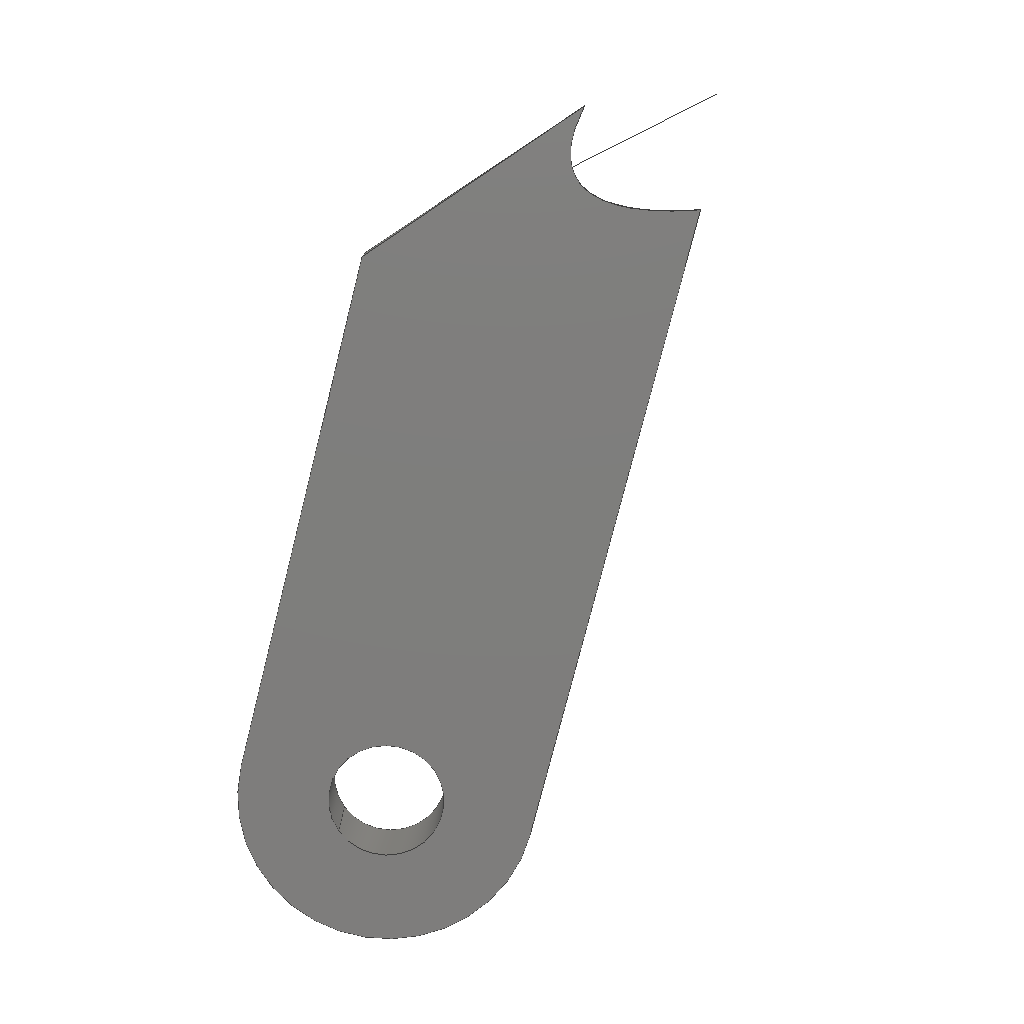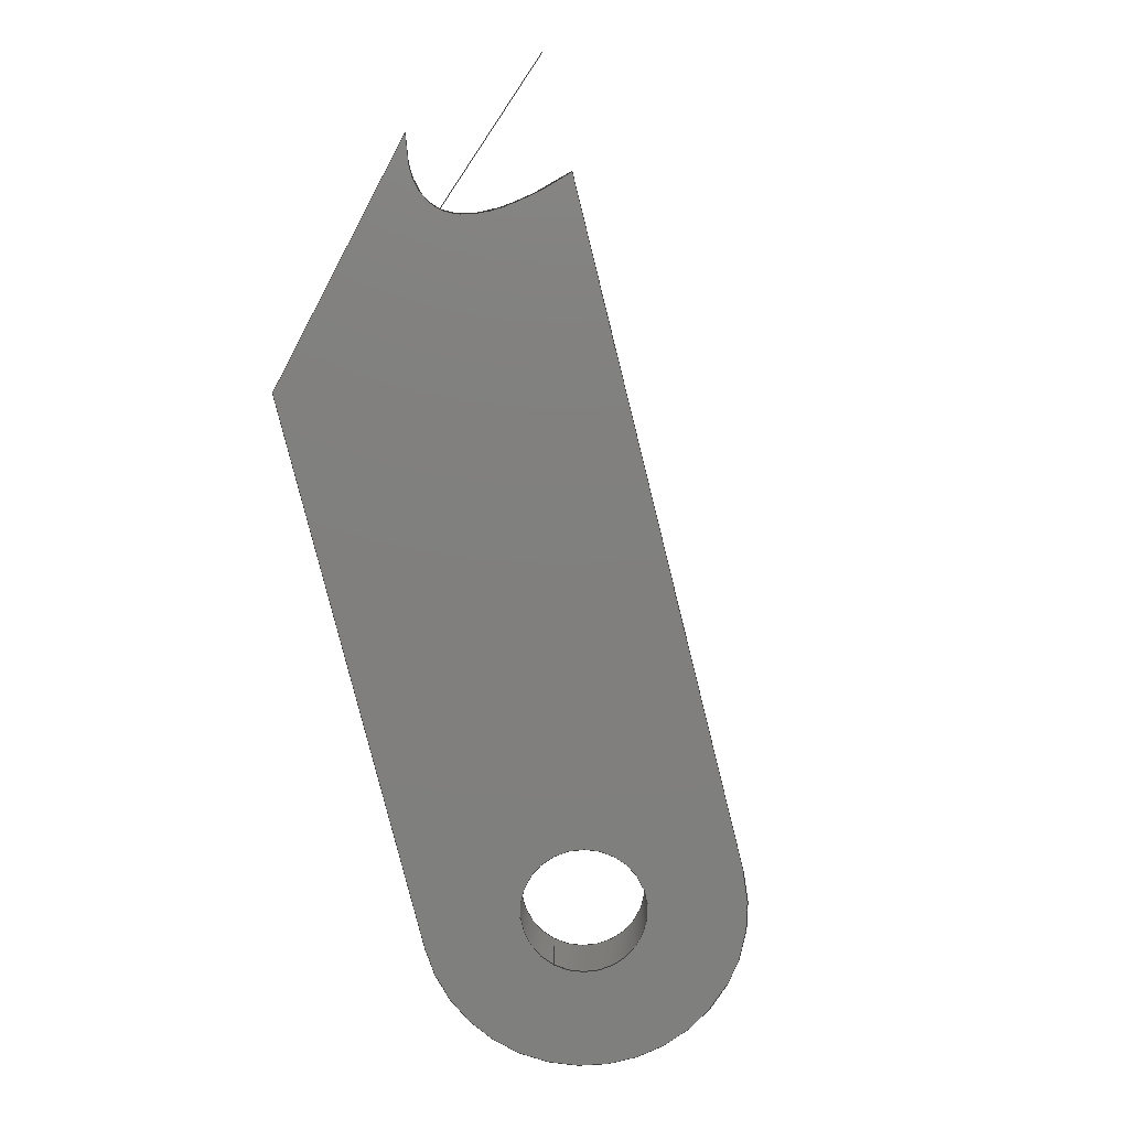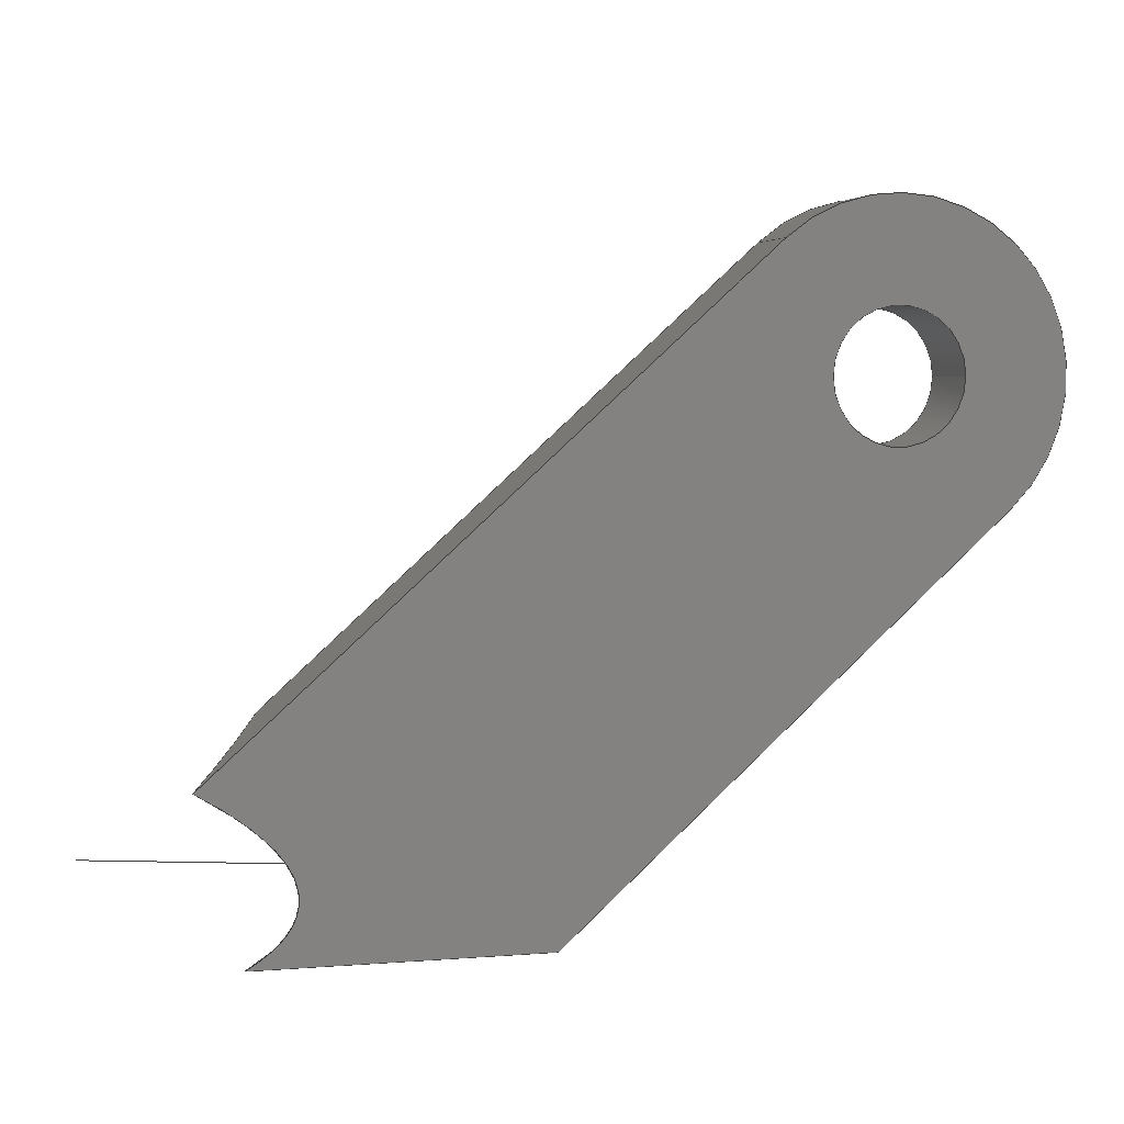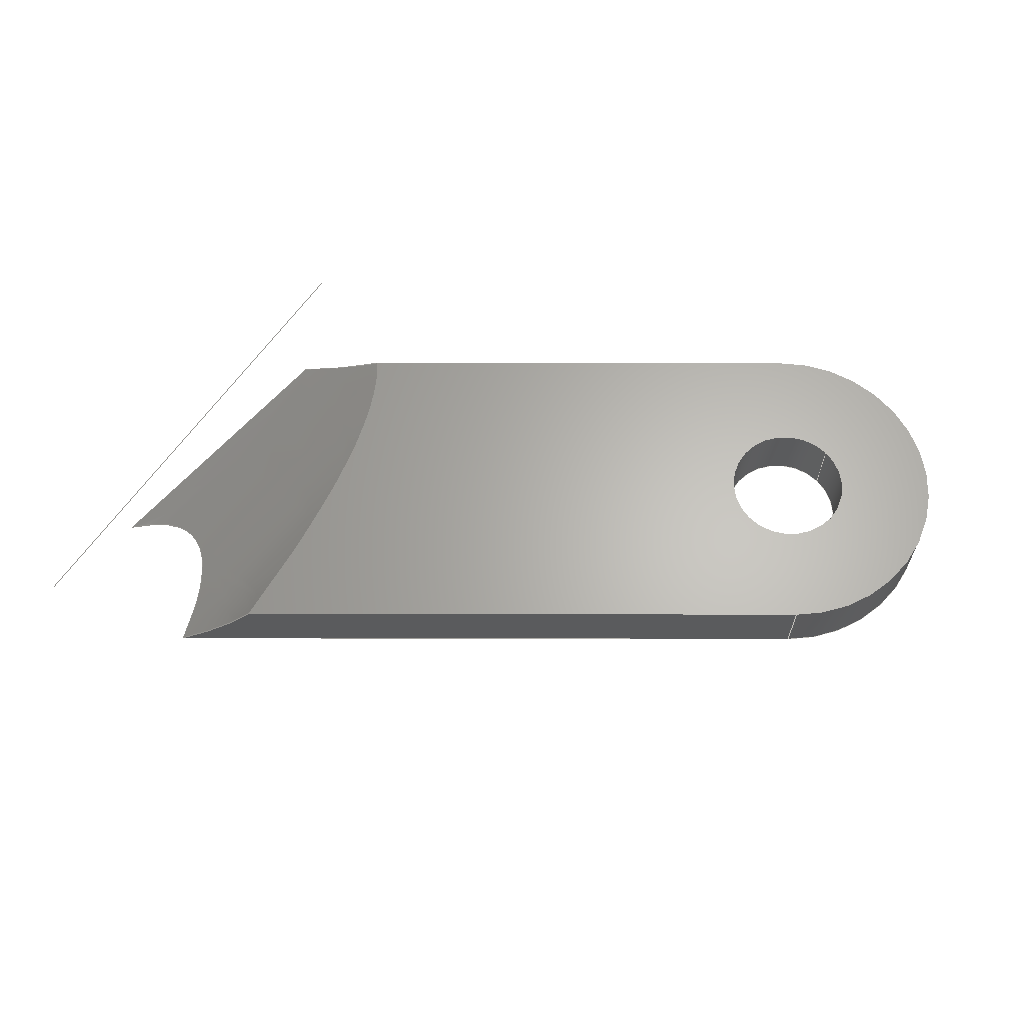
<metadata>
{"format":"iges","ext":"igs","renderer":"f3d","projection":"perspective","resolution":1024,"background":"white","views":[{"elev":-77.7,"azim":33.7,"up":"+Z"},{"elev":-79.6,"azim":62.0,"up":"+Z"},{"elev":4.1,"azim":165.3,"up":"+Y"},{"elev":64.3,"azim":138.1,"up":"+Z"}]}
</metadata>
<code>
START RECORD GO HERE.
1H,,1H;,20HCNEXT - IGES PRODUCT,39HSU_0400_007 (Arriere Inf Avant Inf).i
gs,44HIBM CATIA IGES - CATIA Version 5 Release 19 ,27HCATIA Version 5 Re
lease 19 ,32,75,6,75,15,38Hchape sus tri arr inf gauche avant inf,1,2,
2HMM,1000,1,15H2.018e+07,0.001,1e+04,5HSimba,15HDESKTOP-PK97GB
4,11,0,15H2.018e+07,;
     406       1       0       0       0       0       0       000010201
     406       0       0       1      15                               0
     110       2       0       0       0       0       0       001010001
     110       0       0       2       0                               0
     110       4       0       0       0       0       0       001010001
     110       0       0       2       0                               0
     120       6       0       0       0       0       0       001010001
     120       0       0       1       0                               0
     126       7       0       0       0       0       0       001010001
     126       0       0      20       0                               0
     126      27       0       0       0       0       0       001010001
     126       0       0       5       0                               0
     126      32       0       0       0       0       0       001010001
     126       0       0       5       0                               0
     126      37       0       0       0       0       0       001010001
     126       0       0      16       0                               0
     126      53       0       0       0       0       0       001010001
     126       0       0       6       0                               0
     102      59       0       0       0       0       0       001010001
     102       0       0       1       0                               0
     142      60       0       0       0       0       0       001010001
     142       0       0       1       0                               0
     144      61       0       0   10000       0       0       000000000
     144       0       0       1       0                               0
     108      62       0       0       0       0       0       001010001
     108       0       0       1       0                               0
     110      63       0       0       0       0       0       001010001
     110       0       0       1       0                               0
     124      64       0       0       0       0       0       001020201
     124       0       0       2       0                               0
     100      66       0       0       0       0      29       001010001
     100       0       0       1       0                               0
     110      67       0       0       0       0       0       001010001
     110       0       0       1       0                               0
     110      68       0       0       0       0       0       001010001
     110       0       0       1       0                               0
     126      69       0       0       0       0       0       001010001
     126       0       0      20       0                               0
     102      89       0       0       0       0       0       001010001
     102       0       0       1       0                               0
     142      90       0       0       0       0       0       001010001
     142       0       0       1       0                               0
     124      91       0       0       0       0       0       001020201
     124       0       0       1       0                               0
     100      92       0       0       0       0      43       001010001
     100       0       0       1       0                               0
     124      93       0       0       0       0       0       001020201
     124       0       0       2       0                               0
     100      95       0       0       0       0      47       001010001
     100       0       0       1       0                               0
     102      96       0       0       0       0       0       001010001
     102       0       0       1       0                               0
     142      97       0       0       0       0       0       001010001
     142       0       0       1       0                               0
     144      98       0       0   10000       0       0       000000000
     144       0       0       1       0                               0
     110      99       0       0       0       0       0       001010001
     110       0       0       1       0                               0
     110     100       0       0       0       0       0       001010001
     110       0       0       1       0                               0
     120     101       0       0       0       0       0       001010001
     120       0       0       1       0                               0
     110     102       0       0       0       0       0       001010001
     110       0       0       1       0                               0
     124     103       0       0       0       0       0       001020201
     124       0       0       2       0                               0
     100     105       0       0       0       0      65       001010001
     100       0       0       1       0                               0
     110     106       0       0       0       0       0       001010001
     110       0       0       1       0                               0
     124     107       0       0       0       0       0       001020201
     124       0       0       1       0                               0
     100     108       0       0       0       0      71       001010001
     100       0       0       1       0                               0
     102     109       0       0       0       0       0       001010001
     102       0       0       1       0                               0
     142     110       0       0       0       0       0       001010001
     142       0       0       1       0                               0
     144     111       0       0   10000       0       0       000000000
     144       0       0       1       0                               0
     110     112       0       0       0       0       0       001010001
     110       0       0       1       0                               0
     110     113       0       0       0       0       0       001010001
     110       0       0       1       0                               0
     120     114       0       0       0       0       0       001010001
     120       0       0       1       0                               0
     110     115       0       0       0       0       0       001010001
     110       0       0       1       0                               0
     124     116       0       0       0       0       0       001020201
     124       0       0       1       0                               0
     100     117       0       0       0       0      89       001010001
     100       0       0       1       0                               0
     110     118       0       0       0       0       0       001010001
     110       0       0       1       0                               0
     124     119       0       0       0       0       0       001020201
     124       0       0       2       0                               0
     100     121       0       0       0       0      95       001010001
     100       0       0       1       0                               0
     102     122       0       0       0       0       0       001010001
     102       0       0       1       0                               0
     142     123       0       0       0       0       0       001010001
     142       0       0       1       0                               0
     144     124       0       0   10000       0       0       000000000
     144       0       0       1       0                               0
     110     125       0       0       0       0       0       001010001
     110       0       0       1       0                               0
     110     126       0       0       0       0       0       001010001
     110       0       0       1       0                               0
     120     127       0       0       0       0       0       001010001
     120       0       0       1       0                               0
     124     128       0       0       0       0       0       001020201
     124       0       0       2       0                               0
     100     130       0       0       0       0     111       001010001
     100       0       0       1       0                               0
     110     131       0       0       0       0       0       001010001
     110       0       0       1       0                               0
     124     132       0       0       0       0       0       001020201
     124       0       0       2       0                               0
     100     134       0       0       0       0     117       001010001
     100       0       0       1       0                               0
     110     135       0       0       0       0       0       001010001
     110       0       0       1       0                               0
     102     136       0       0       0       0       0       001010001
     102       0       0       1       0                               0
     142     137       0       0       0       0       0       001010001
     142       0       0       1       0                               0
     144     138       0       0   10000       0       0       000000000
     144       0       0       1       0                               0
     108     139       0       0       0       0       0       001010001
     108       0       0       2       0                               0
     110     141       0       0       0       0       0       001010001
     110       0       0       1       0                               0
     110     142       0       0       0       0       0       001010001
     110       0       0       1       0                               0
     110     143       0       0       0       0       0       001010001
     110       0       0       1       0                               0
     126     144       0       0       0       0       0       001010001
     126       0       0       9       0                               0
     102     153       0       0       0       0       0       001010001
     102       0       0       1       0                               0
     142     154       0       0       0       0       0       001010001
     142       0       0       1       0                               0
     144     155       0       0   10000       0       0       000000000
     144       0       0       1       0                               0
     108     156       0       0       0       0       0       001010001
     108       0       0       1       0                               0
     126     157       0       0       0       0       0       001010001
     126       0       0      17       0                               0
     110     174       0       0       0       0       0       001010001
     110       0       0       2       0                               0
     124     176       0       0       0       0       0       001020201
     124       0       0       2       0                               0
     100     178       0       0       0       0     151       001010001
     100       0       0       1       0                               0
     110     179       0       0       0       0       0       001010001
     110       0       0       1       0                               0
     102     180       0       0       0       0       0       001010001
     102       0       0       1       0                               0
     142     181       0       0       0       0       0       001010001
     142       0       0       1       0                               0
     124     182       0       0       0       0       0       001020201
     124       0       0       1       0                               0
     100     183       0       0       0       0     161       001010001
     100       0       0       1       0                               0
     124     184       0       0       0       0       0       001020201
     124       0       0       2       0                               0
     100     186       0       0       0       0     165       001010001
     100       0       0       1       0                               0
     102     187       0       0       0       0       0       001010001
     102       0       0       1       0                               0
     142     188       0       0       0       0       0       001010001
     142       0       0       1       0                               0
     144     189       0       0   10000       0       0       000000000
     144       0       0       1       0                               0
     108     190       0       0       0       0       0       001010001
     108       0       0       2       0                               0
     110     192       0       0       0       0       0       001010001
     110       0       0       1       0                               0
     110     193       0       0       0       0       0       001010001
     110       0       0       1       0                               0
     110     194       0       0       0       0       0       001010001
     110       0       0       1       0                               0
     110     195       0       0       0       0       0       001010001
     110       0       0       2       0                               0
     126     197       0       0       0       0       0       001010001
     126       0       0       6       0                               0
     102     203       0       0       0       0       0       001010001
     102       0       0       1       0                               0
     142     204       0       0       0       0       0       001010001
     142       0       0       1       0                               0
     144     205       0       0   10000       0       0       000000000
     144       0       0       1       0                               0
     108     206       0       0       0       0       0       001010001
     108       0       0       1       0                               0
     110     207       0       0       0       0       0       001010001
     110       0       0       1       0                               0
     110     208       0       0       0       0       0       001010001
     110       0       0       1       0                               0
     126     209       0       0       0       0       0       001010001
     126       0       0       6       0                               0
     102     215       0       0       0       0       0       001010001
     102       0       0       1       0                               0
     142     216       0       0       0       0       0       001010001
     142       0       0       1       0                               0
     144     217       0       0   10000       0       0       000000000
     144       0       0       1       0                               0
     406     218       0       0       0       0       0       000010201
     406       0       0       1      15                               0
     110     219       0       0   10000       0       0       000000001
     110       0       8       2       0                               0
406,1,15HCorps principal,0,0;                                          1
110,46.41,-29.3,10.51,45.44,                  3
-29.41,10.75,0,0;                                          3
110,43.12,-19.23,3.856,17.26,                  5
-22.16,10.11,0,0;                                           5
120,3,5,0,6.283,0,0;                                           7
126,17,5,0,0,1,0,0,0,0,0,0,0,3.262,3.262,          9
3.262,10.04,10.04,10.04,13.96,             9
13.96,13.96,16.52,16.52,16.52,           9
20.41,20.41,20.41,20.41,20.41,           9
20.41,1,1,1,1,1,1,1,1,1,1,1,1,1,       9
1,1,1,1,1,42.68,-23.63,-1.554e-06,        9
42.28,-23.86,-1.912e-06,41.88,                9
-24.09,-1.707e-06,41.49,-24.33,                9
2.673e-08,40.3,-25.1,-5.555e-08,           9
39.17,-25.96,1.155e-07,38.45,                  9
-26.59,5.362e-07,37.39,-27.73,                  9
-3.096e-07,36.78,-29.12,1.788e-07,           9
36.64,-29.68,-8.937e-08,36.66,                9
-30.62,5.86e-08,37.02,-31.47,                9
-3.842e-08,37.2,-31.79,-8.04e-08,           9
37.75,-32.52,1.219e-07,38.45,                 9
-33.12,-1.849e-07,38.9,-33.45,                9
-7.339e-08,39.37,-33.74,-9.754e-16,          9
39.85,-34,-8.882e-16,0,20.41,0,0,0,       9
0,0;                                                                   9
126,3,3,0,0,1,0,0,0,0,0,26.79,26.79,              11
26.79,26.79,1,1,1,1,39.85,-34,            11
-5.995e-15,33.66,-34,1.242,27.49,-34,      11
2.55,21.32,-34,3.916,0,26.79,0,        11
0,0,0,0;                                                          11
126,3,3,0,0,1,0,0,0,0,0,8.549,8.549,                13
8.549,8.549,1,1,1,1,21.32,-34,              13
3.916,19.83,-32.65,4.006,18.34,          13
-31.32,4.381,16.92,-30.03,5,0,            13
8.549,0,0,0,0,0;                                           13
126,14,5,0,0,1,0,6.011,6.011,6.011,                 15
6.011,6.011,6.011,12.38,12.38,          15
12.38,18.19,18.19,18.19,26.32,          15
26.32,26.32,40.13,40.13,40.13,          15
40.13,40.13,40.13,1,1,1,1,1,1,1,      15
1,1,1,1,1,1,1,1,16.92,-30.03,             15
5,17.44,-29.3,5,18.09,           15
-28.66,5,18.78,-28.08,5,        15
20.17,-27.06,5,21.64,-26.17,        15
5,22.36,-25.77,5,24.1,          15
-24.85,5,25.9,-24.04,5,        15
26.96,-23.59,5,29.84,-22.43,        15
5,32.78,-21.43,5,34.64,         15
-20.84,5,36.51,-20.28,5,        15
38.39,-19.77,5,6.011,40.13,0,      15
0,0,0,0;                                                          15
126,4,4,0,0,1,0,0,0,0,0,0,10.87,10.87,          17
10.87,10.87,10.87,1,1,1,1,1,              17
38.39,-19.77,5,39.26,-20.55,                17
3.475,40.3,-21.49,2.129,41.45,          17
-22.52,0.9709,42.68,-23.63,                    17
6.661e-15,0,10.87,0,0,0,0,0;                     17
102,5,9,11,13,15,17,0,0;                                              19
142,0,7,0,19,2,0,0;                                                   21
144,7,1,0,21,0,1,1;                                                   23
108,0,0,1,0,0,0,0,0,1,0,0;                            25
110,42.68,-23.63,0,7.36,8.175,0,0,0;        27
124,0.6691,-0.7431,0,0,0.7431,                  29
0.6691,0,0,0,0,1,0,0,0;                             29
100,0,0,0,11,0,-11,2.442e-15,0,0;                  31
110,-7.36,-8.175,0,21.32,-34,0,0,0;            33
110,21.32,-34,0,39.85,-34,0,0,0;                  35
126,23,5,0,0,1,0,0,0,0,0,0,0,3.892,                 37
3.892,3.892,6.458,6.458,6.458,          37
8.187,8.187,8.187,10.37,10.37,          37
10.37,13.19,13.19,13.19,17.15,          37
17.15,17.15,20.41,20.41,20.41,          37
20.41,20.41,20.41,1,1,1,1,1,1,1,      37
1,1,1,1,1,1,1,1,1,1,1,1,1,1,1,1,      37
1,39.85,-34,0,39.37,-33.74,0,               37
38.9,-33.45,0,38.45,-33.12,0,            37
37.75,-32.52,0,37.2,-31.79,0,             37
37.02,-31.47,0,36.78,-30.91,0,              37
36.69,-30.3,0,36.68,-30.06,0,            37
36.72,-29.5,0,36.88,-28.97,0,             37
36.99,-28.68,0,37.31,-28.04,0,             37
37.73,-27.47,0,37.98,-27.16,0,             37
38.64,-26.46,0,39.36,-25.83,0,            37
39.8,-25.48,0,40.63,-24.88,0,            37
41.49,-24.33,0,41.88,-24.09,0,            37
42.28,-23.86,0,42.68,-23.63,0,0,        37
20.41,0,0,0,0,0;                                          37
102,5,27,31,33,35,37,0,0;                                             39
142,0,25,0,39,2,0,0;                                                  41
124,1,0,0,0,0,-1,0,0,0,0,-1,0,0,0;            43
100,0,0,0,4.3,0,-4.3,-5.266e-16,0,0;                   45
124,-1,1.225e-16,0,0,1.225e-16,1,0,0,       47
0,0,-1,0,0,0;                                                 47
100,0,0,0,4.3,0,-4.3,5.266e-16,0,0;                    49
102,2,45,49,0,0;                                                      51
142,0,25,0,51,2,0,0;                                                  53
144,25,1,1,41,53,0,1,1;                                               55
110,0,0,2.5,0,0,3.5,0,0;                                      57
110,-4.3,5.266e-16,0,-4.3,5.266e-16,5,0,0;          59
120,57,59,0,6.283,0,0;                                        61
110,-4.3,5.266e-16,5,-4.3,5.266e-16,0,0,0;          63
124,-1,-1.225e-16,0,0,1.225e-16,-1,0,         65
0,0,0,1,0,0,0;                                              65
100,0,0,0,4.3,0,-4.3,-5.266e-16,0,0;                   67
110,4.3,0,0,4.3,0,5,0,0;                                      69
124,1,0,0,0,0,-1,0,0,0,0,-1,5,0,0;            71
100,0,0,0,4.3,0,-4.3,-5.266e-16,0,0;                   73
102,4,63,67,69,73,0,0;                                                75
142,0,61,0,75,2,0,0;                                                  77
144,61,1,0,77,0,1,1;                                                  79
110,0,0,2.5,0,0,3.5,0,0;                                      81
110,4.3,0,0,4.3,0,5,0,0;                                      83
120,81,83,0,6.283,0,0;                                        85
110,4.3,0,5,4.3,0,0,0,0;                                      87
124,1,0,0,0,0,1,0,0,0,0,1,0,0,0;              89
100,0,0,0,4.3,0,-4.3,5.266e-16,0,0;                    91
110,-4.3,5.266e-16,0,-4.3,5.266e-16,5,0,0;          93
124,-1,1.225e-16,0,0,1.225e-16,1,0,0,       95
0,0,-1,5,0,0;                                                 95
100,0,0,0,4.3,0,-4.3,5.266e-16,0,0;                    97
102,4,87,91,93,97,0,0;                                                99
142,0,85,0,99,2,0,0;                                                 101
144,85,1,0,101,0,1,1;                                                103
110,0,0,2.5,0,0,3.5,0,0;                                     105
110,7.36,8.175,0,7.36,8.175,5,0,0;         107
120,105,107,0,6.283,0,0;                                     109
124,0.6691,-0.7431,0,0,0.7431,                 111
0.6691,0,0,0,0,1,5,0,0;                            111
100,0,0,0,11,0,-11,2.442e-15,0,0;                 113
110,-7.36,-8.175,5,-7.36,-8.175,0,0,0;     115
124,-0.6691,-0.7431,0,0,-0.7431,               117
0.6691,0,0,0,0,-1,0,0,0;                           117
100,0,0,0,11,0,-11,2.442e-15,0,0;                 119
110,7.36,8.175,0,7.36,8.175,5,0,0;         121
102,4,113,115,119,121,0,0;                                           123
142,0,109,0,123,2,0,0;                                               125
144,109,1,0,125,0,1,1;                                               127
108,0.6691,0.7431,0,11,0,54.2,-34,0,      129
1,0,0;                                                             129
110,38.39,-19.77,5,7.36,8.175,5,0,0;      131
110,7.36,8.175,5,7.36,8.175,0,0,0;         133
110,7.36,8.175,0,42.68,-23.63,0,0,0;       135
126,8,5,0,0,1,0,0,0,0,0,0,0,1.582,1.582,     137
1.582,10.87,10.87,10.87,10.87,         137
10.87,10.87,1,1,1,1,1,1,1,1,1,         137
42.68,-23.63,5.551e-17,42.54,                137
-23.5,0.1131,42.4,-23.37,0.2285,       137
42.26,-23.25,0.3464,41.29,-22.38,       137
1.172,40.38,-21.56,2.11,39.66,         137
-20.9,2.993,38.99,-20.3,3.957,       137
38.39,-19.77,5,0,10.87,0,0,0,0,0;        137
102,4,131,133,135,137,0,0;                                           139
142,0,129,0,139,2,0,0;                                               141
144,129,1,0,141,0,1,1;                                               143
108,0,0,1,5,0,0,0,5,1,0,0;                           145
126,20,5,0,0,1,0,0,0,0,0,0,0,2.769,2.769,      147
2.769,13.81,13.81,13.81,21.94,          147
21.94,21.94,27.75,27.75,27.75,         147
31.82,31.82,31.82,34.12,34.12,         147
34.12,34.12,34.12,34.12,1,1,1,1,     147
1,1,1,1,1,1,1,1,1,1,1,1,1,1,1,1,     147
1,38.39,-19.77,5,38.02,-19.87,5,       147
37.64,-19.98,5,37.26,-20.08,5,            147
35.38,-20.62,5,33.52,-21.2,5,            147
32.04,-21.68,5,29.48,-22.58,5,             147
26.96,-23.59,5,25.9,-24.04,5,           147
24.1,-24.85,5,22.36,-25.77,5,            147
21.64,-26.17,5,20.45,-26.89,5,           147
19.31,-27.7,5,18.85,-28.05,5,           147
18.16,-28.63,5,17.53,-29.27,5,            147
17.31,-29.52,5,17.11,-29.77,5,           147
16.92,-30.03,5,0,34.12,0,0,0,0,0;        147
110,16.92,-30.03,5,-7.36,-8.175,5,0,      149
0;                                                                   149
124,-0.6691,-0.7431,0,0,-0.7431,               151
0.6691,0,0,0,0,-1,5,0,0;                           151
100,0,0,0,11,0,-11,2.442e-15,0,0;                 153
110,7.36,8.175,5,38.39,-19.77,5,0,0;      155
102,4,147,149,153,155,0,0;                                           157
142,0,145,0,157,2,0,0;                                               159
124,1,0,0,0,0,1,0,0,0,0,1,5,0,0;             161
100,0,0,0,4.3,0,-4.3,5.266e-16,0,0;                   163
124,-1,-1.225e-16,0,0,1.225e-16,-1,0,        165
0,0,0,1,5,0,0;                                             165
100,0,0,0,4.3,0,-4.3,-5.266e-16,0,0;                  167
102,2,163,167,0,0;                                                   169
142,0,145,0,169,2,0,0;                                               171
144,145,1,1,159,171,0,1,1;                                           173
108,0.6691,0.7431,0,-11,0,21.32,-34,0,     175
1,0,0;                                                             175
110,21.32,-34,3.916,21.32,-34,0,0,0;         177
110,21.32,-34,0,-7.36,-8.175,0,0,0;           179
110,-7.36,-8.175,0,-7.36,-8.175,5,0,0;     181
110,-7.36,-8.175,5,16.92,-30.03,5,0,      183
0;                                                                   183
126,5,5,0,0,1,0,0,0,0,0,0,0,8.549,8.549,       185
8.549,8.549,8.549,8.549,1,1,1,1,1,     185
1,16.92,-30.03,5,17.77,-30.8,           185
4.629,18.64,-31.59,4.331,19.53,        185
-32.39,4.11,20.42,-33.19,3.97,         185
21.32,-34,3.916,0,8.549,0,0,0,0,0;        185
102,5,177,179,181,183,185,0,0;                                       187
142,0,175,0,187,2,0,0;                                               189
144,175,1,0,189,0,1,1;                                               191
108,0,-1,0,34,0,21.32,-34,0,1,0,0;               193
110,39.85,-34,0,21.32,-34,0,0,0;                 195
110,21.32,-34,0,21.32,-34,3.916,0,0;         197
126,5,5,0,0,1,0,0,0,0,0,0,0,26.79,26.79,     199
26.79,26.79,26.79,26.79,1,1,1,1,     199
1,1,21.32,-34,3.916,25.02,-34,             199
3.096,28.72,-34,2.294,32.43,-34,         199
1.51,36.14,-34,0.745,39.85,-34,        199
-4.441e-16,0,26.79,0,0,0,0,0;                   199
102,3,195,197,199,0,0;                                               201
142,0,193,0,201,2,0,0;                                               203
144,193,1,0,203,0,1,1;                                               205
406,1,11HEsquisse0.18,0,0;                                            207
110,19.49,-32.35,17.02,48.69,                 209
-29.04,9.958,0,1,207;                                    209
S      1G      5D    210P    220
</code>
